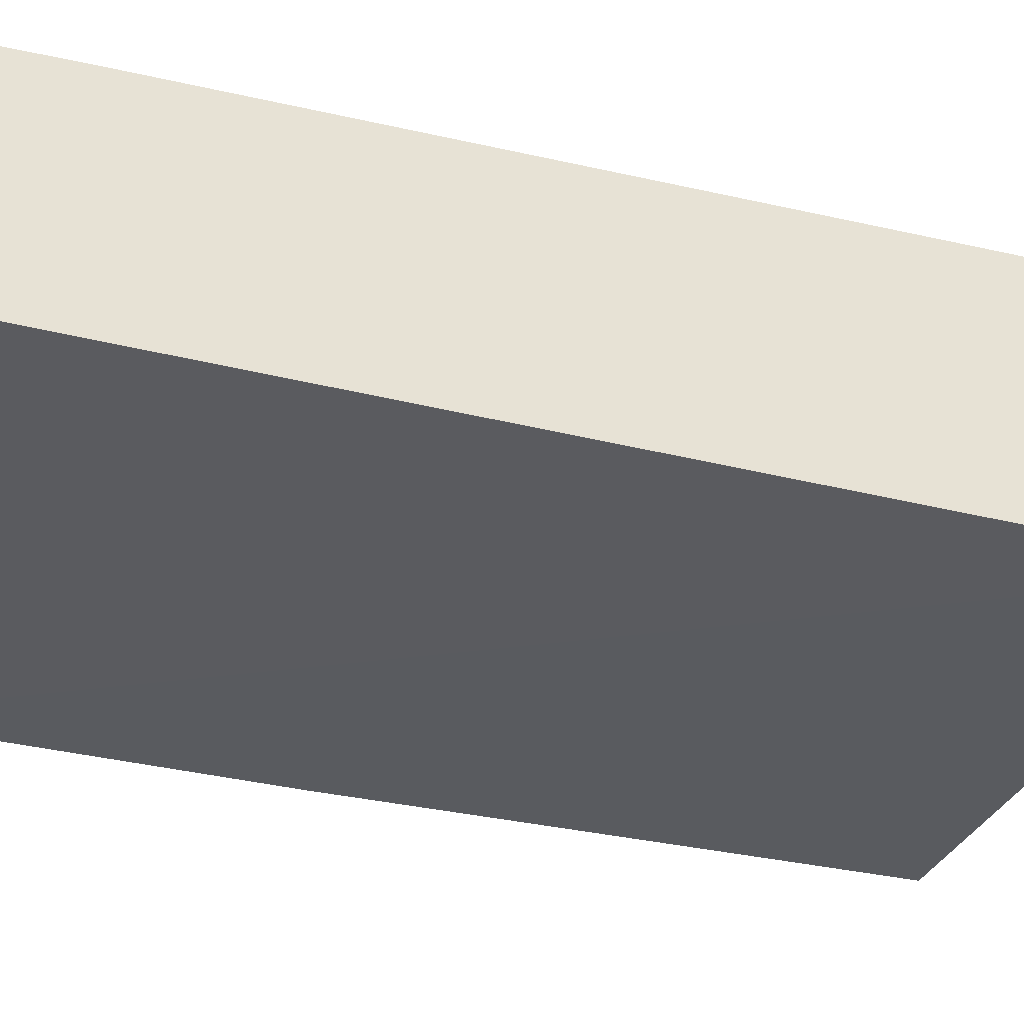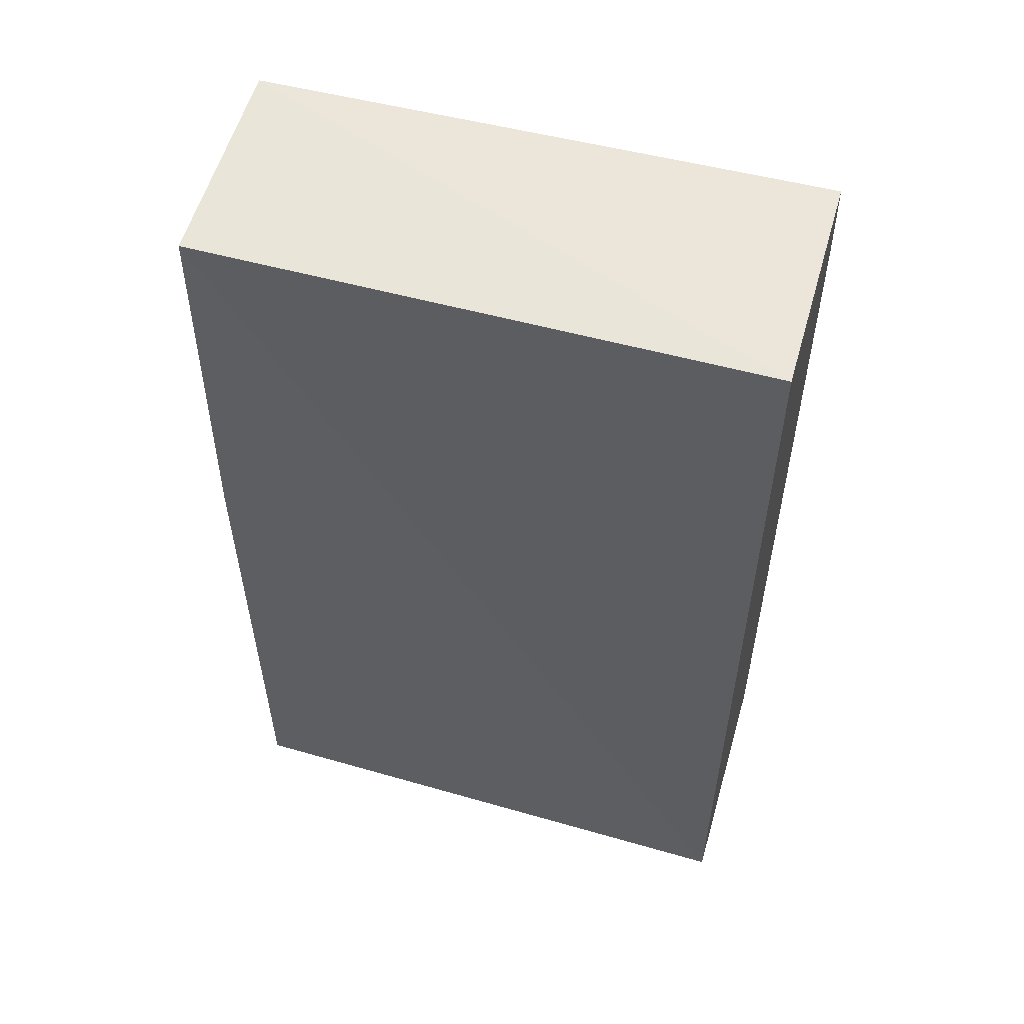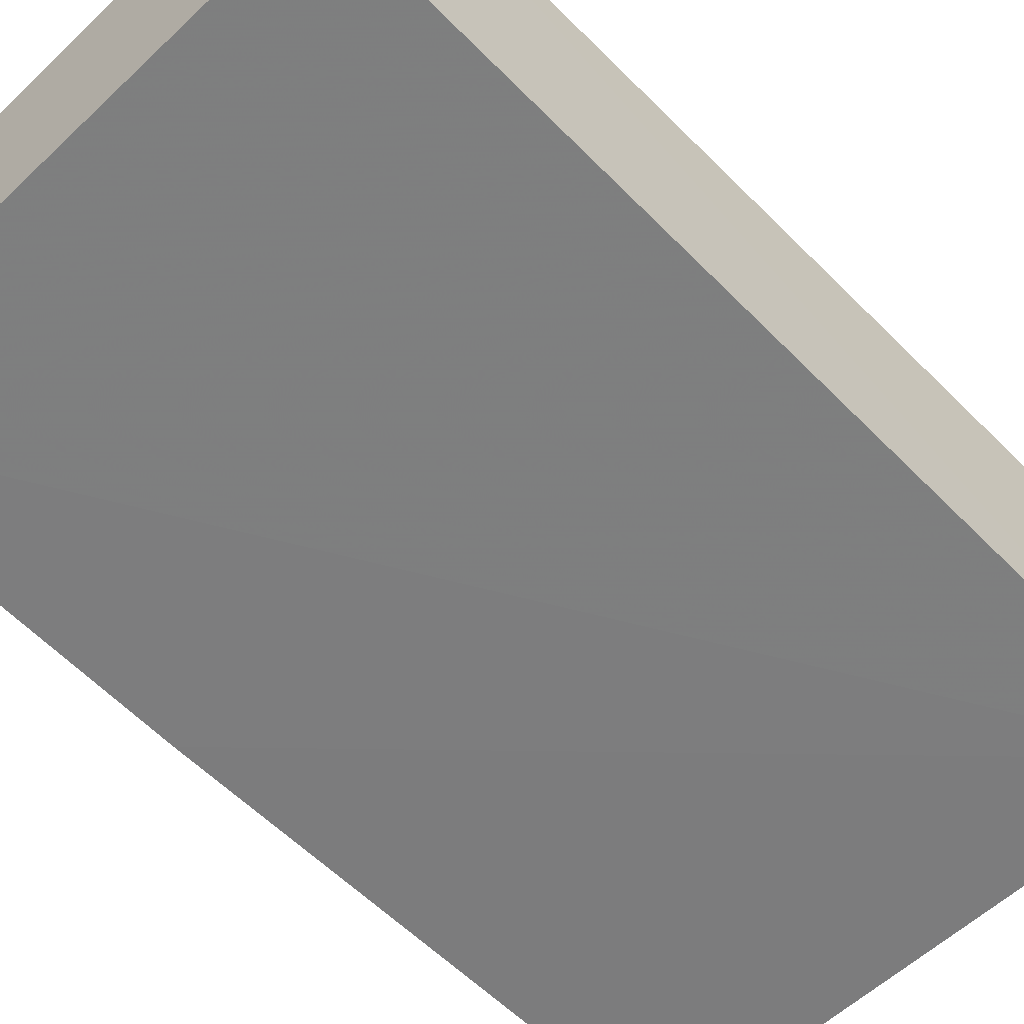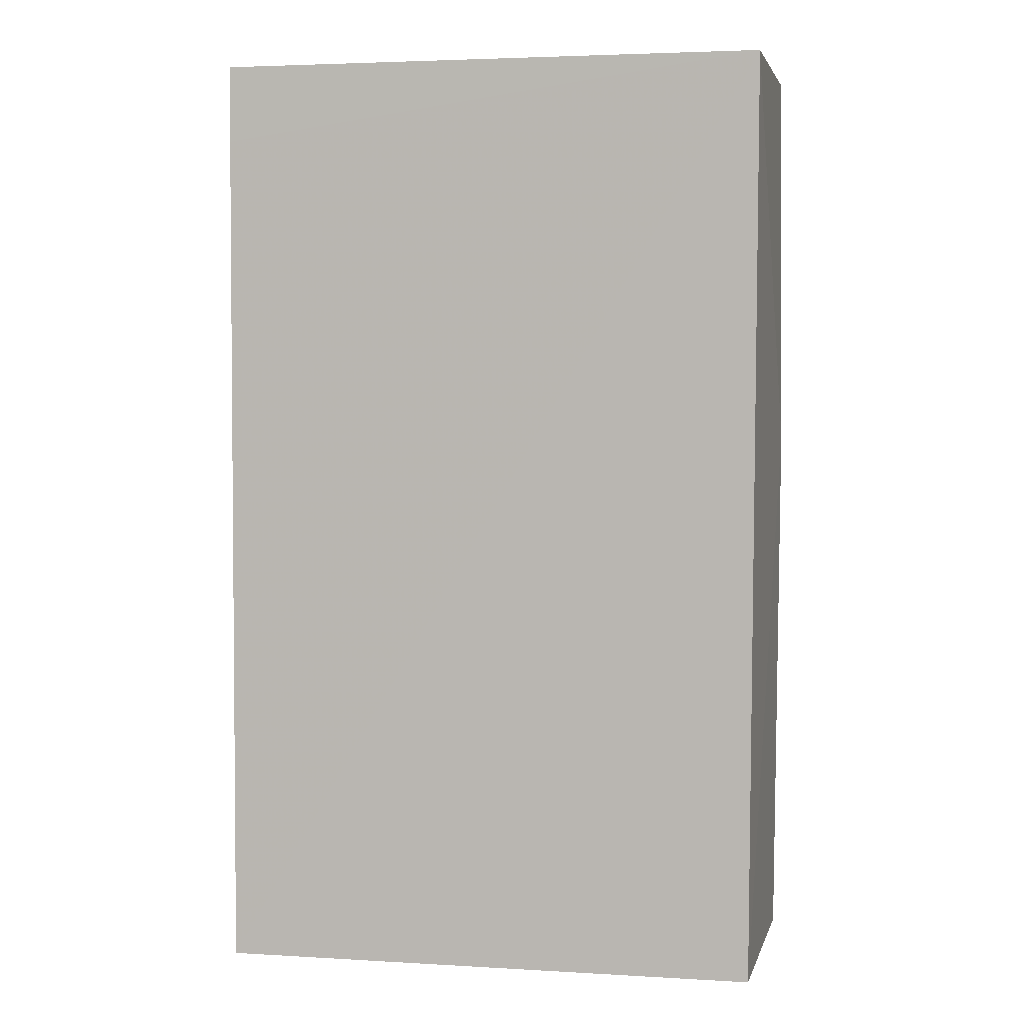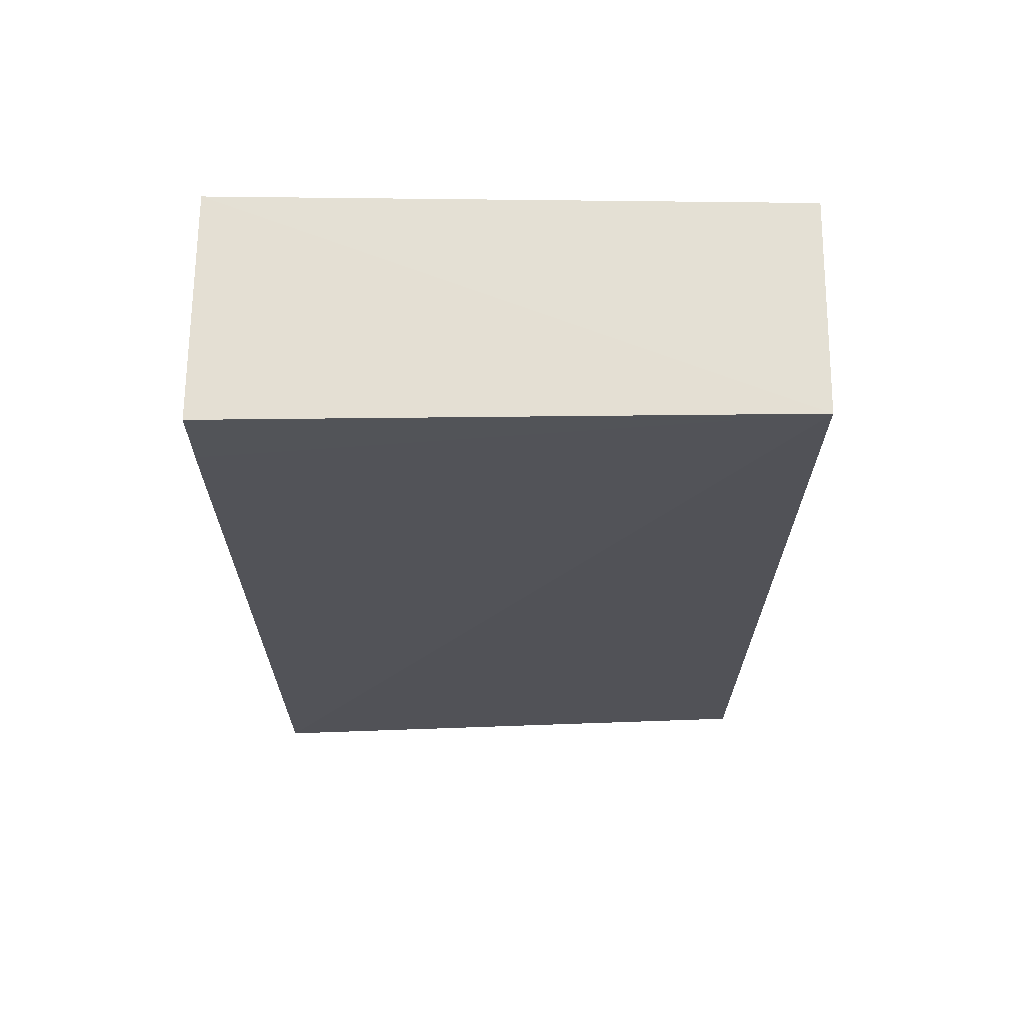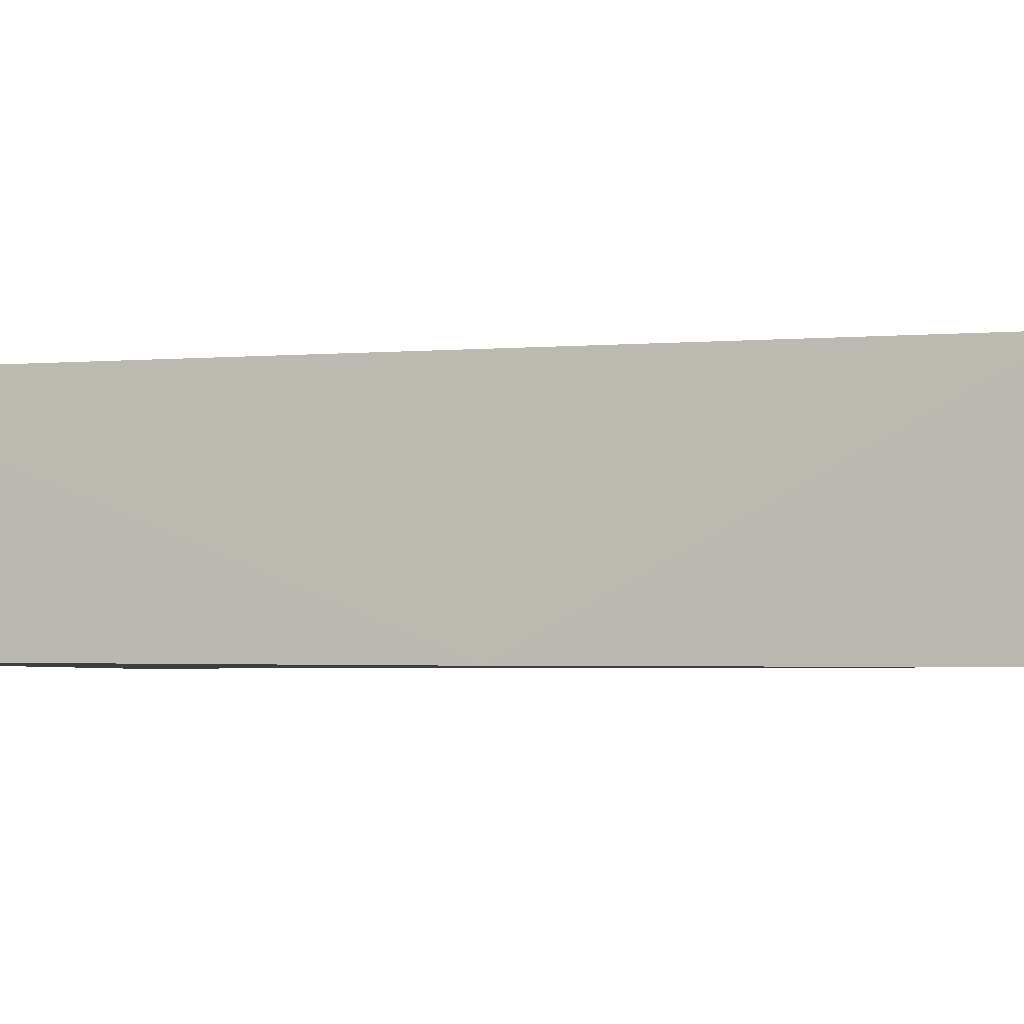
<metadata>
{"format":"obj","ext":"obj","renderer":"f3d","projection":"perspective","resolution":1024,"background":"white","views":[{"elev":-32.9,"azim":-108.8,"up":"+Z"},{"elev":55.0,"azim":-164.1,"up":"+Y"},{"elev":-59.6,"azim":-135.8,"up":"+Z"},{"elev":5.1,"azim":13.1,"up":"+Y"},{"elev":68.6,"azim":0.5,"up":"+Y"},{"elev":-2.8,"azim":109.7,"up":"+Z"}]}
</metadata>
<code>
v -0.01525 0.0187 0.01108
v -0.01531 -0.02432 0.01133
v -0.01511 -0.02409 0.001649
v -0.0404 0.01827 0.001437
v -0.04034 -0.02436 0.01242
v -0.01524 0.01829 0.001538
v -0.01499 0.0007928 0.00155
v -0.04041 0.01861 0.01153
v -0.04031 -0.02424 0.00126
v -0.04043 0.0151 0.01162
f 5 2 1
f 6 4 1
f 7 1 2
f 7 2 3
f 7 6 1
f 8 1 4
f 9 3 2
f 9 2 5
f 9 7 3
f 9 4 6
f 9 6 7
f 10 5 1
f 10 1 8
f 10 8 4
f 10 9 5
f 10 4 9

</code>
